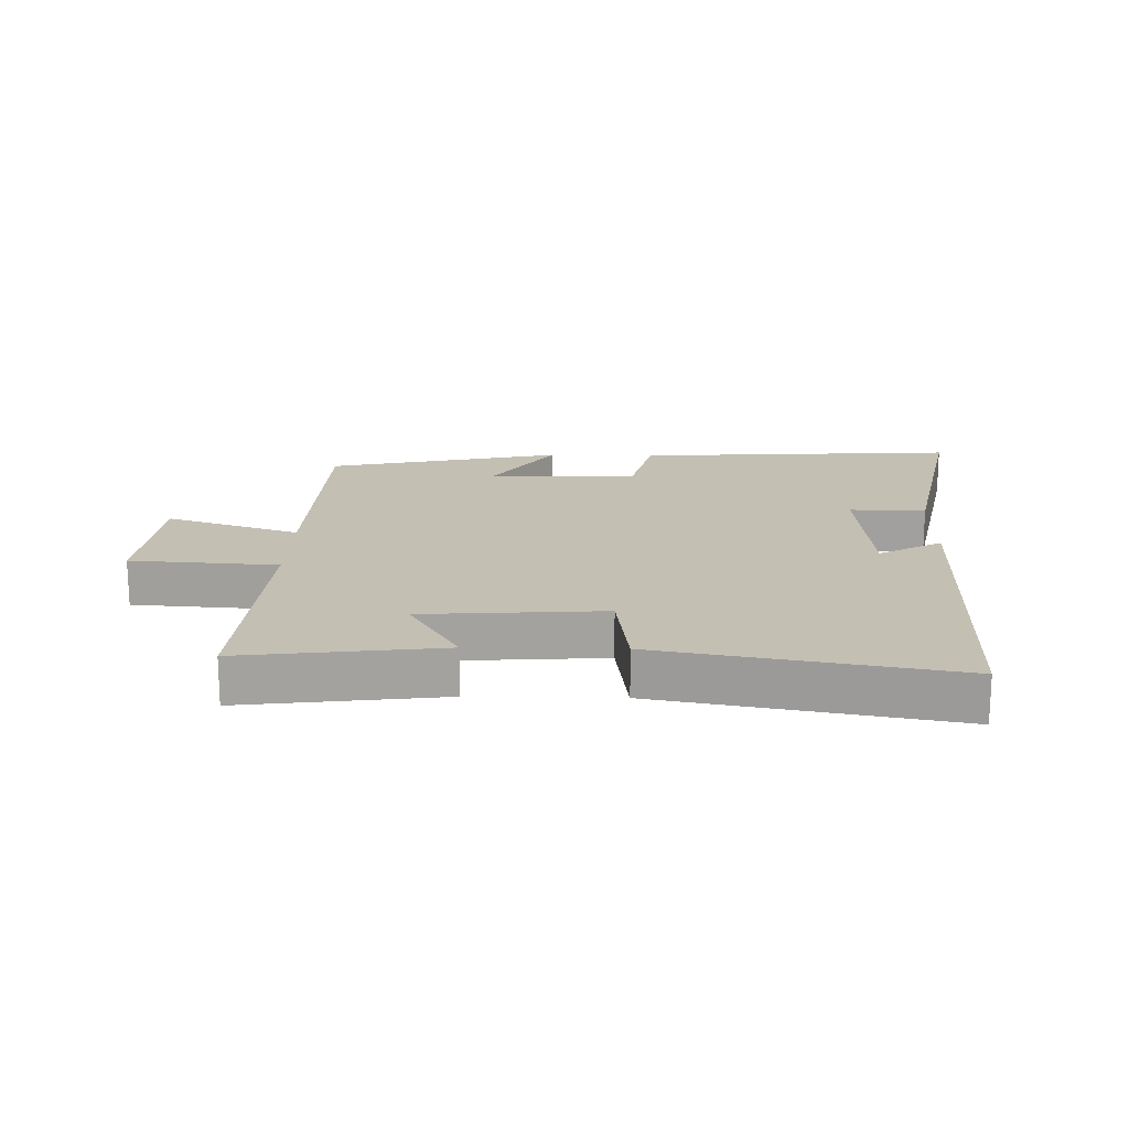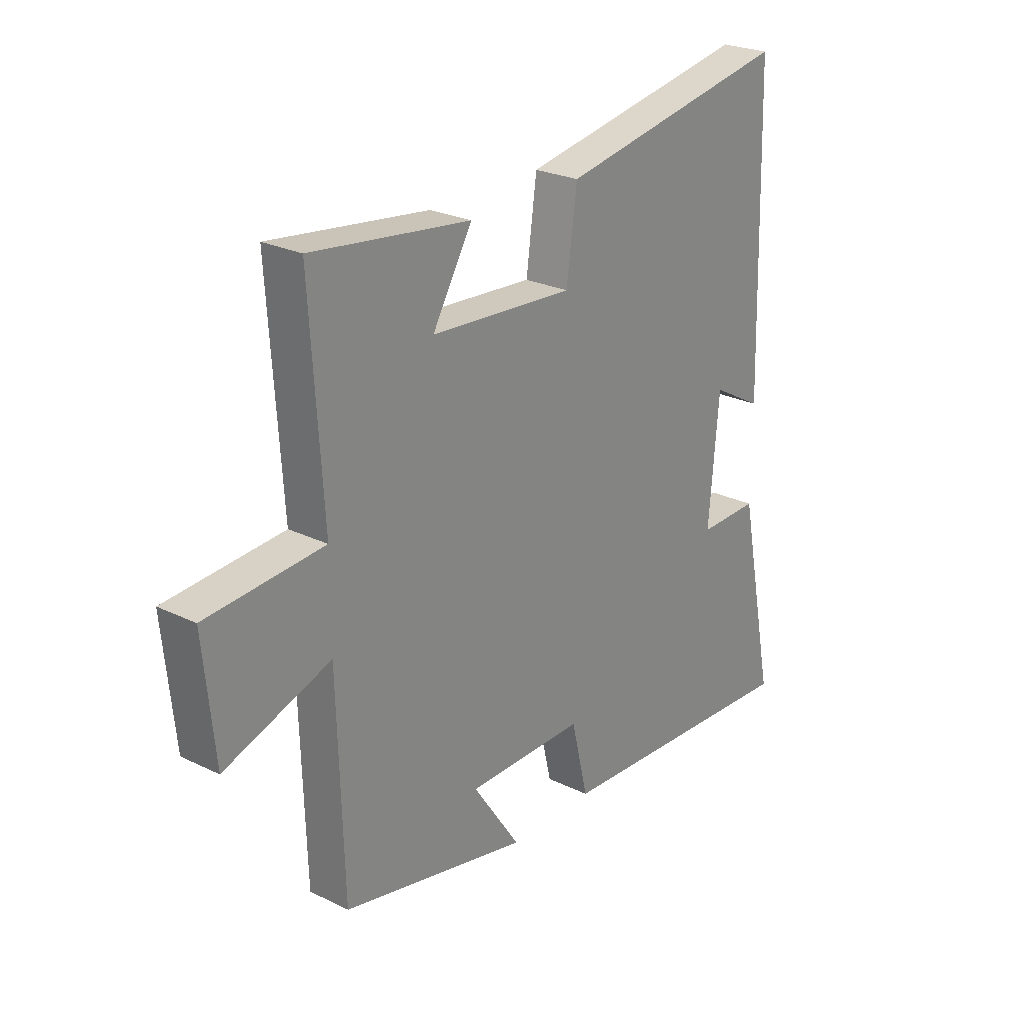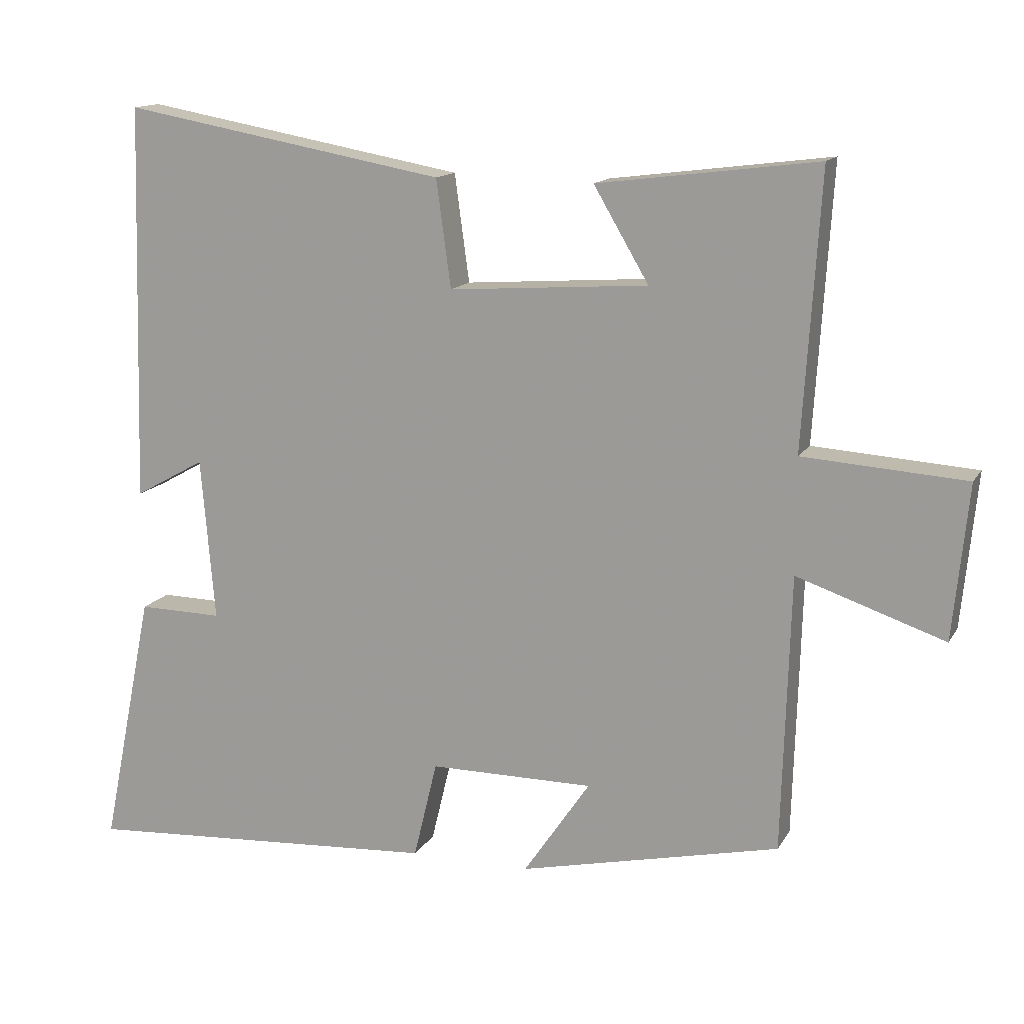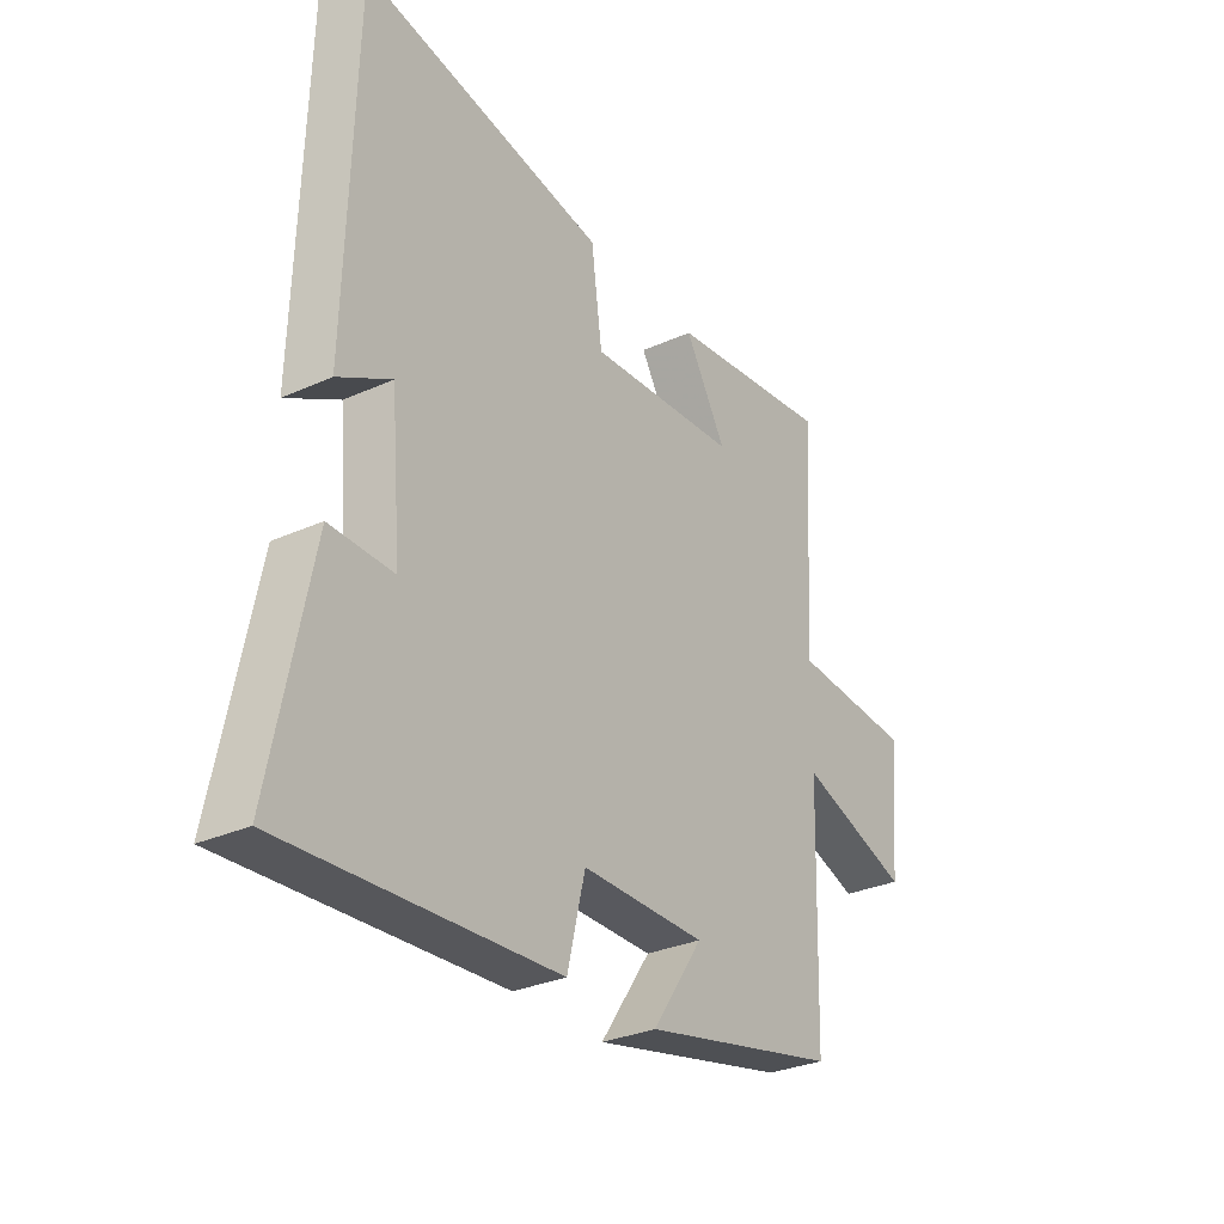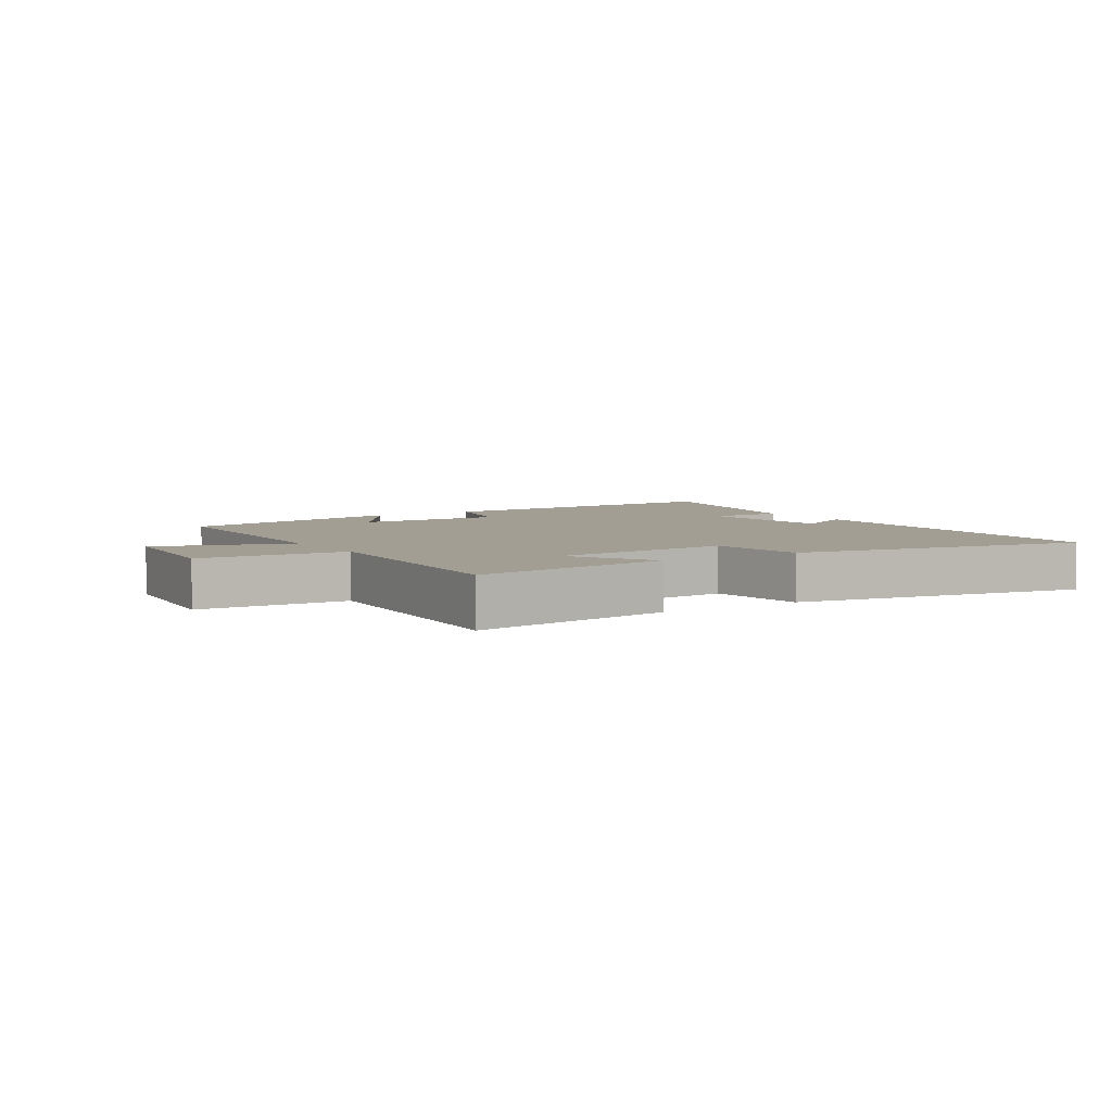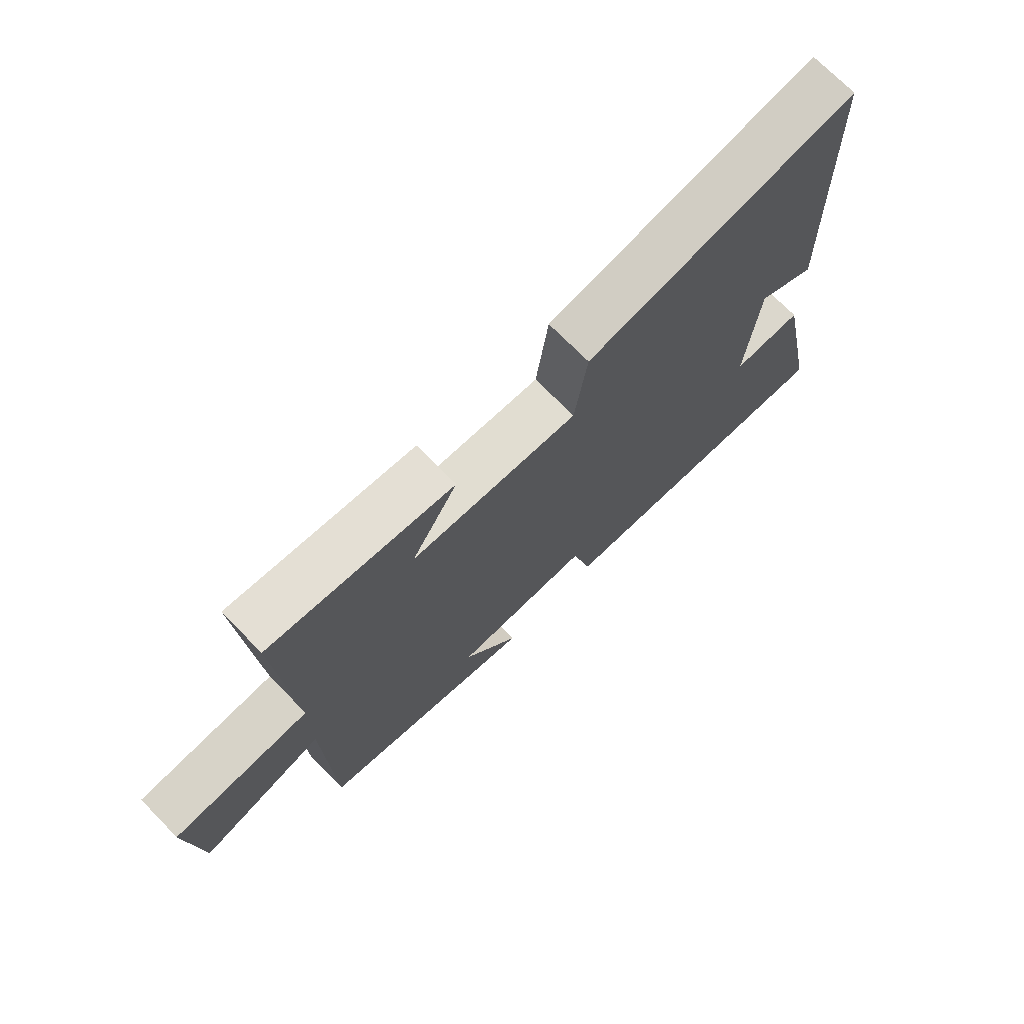
<metadata>
{"format":"obj","ext":"obj","renderer":"f3d","projection":"perspective","resolution":1024,"background":"white","views":[{"elev":17.8,"azim":1.3,"up":"+Y"},{"elev":25.2,"azim":-51.8,"up":"+Z"},{"elev":13.9,"azim":-159.8,"up":"+Z"},{"elev":-30.3,"azim":123.2,"up":"+Z"},{"elev":5.0,"azim":-32.4,"up":"+Y"},{"elev":72.3,"azim":-44.5,"up":"+Z"}]}
</metadata>
<code>
v 0.575 0.07 -0.532
v 0.061 0.07 -0.5
v 0.027 0.07 -0.359
v -0.209 0.07 -0.359
v -0.113 0.07 -0.5
v -0.488 0.07 -0.416
v -0.5 0.07 -0.019
v -0.712 0.07 -0.091
v -0.734 0.07 0.131
v -0.5 0.07 0.147
v -0.525 0.07 0.54
v -0.209 0.07 0.5
v -0.288 0.07 0.366
v -0.002 0.07 0.346
v 0.019 0.07 0.5
v 0.484 0.07 0.584
v 0.5 0.07 0.013
v 0.399 0.07 0.069
v 0.379 0.07 -0.165
v 0.5 0.07 -0.163
v 0.575 0 -0.532
v 0.061 0 -0.5
v 0.027 0 -0.359
v -0.209 0 -0.359
v -0.113 0 -0.5
v -0.488 0 -0.416
v -0.5 0 -0.019
v -0.712 0 -0.091
v -0.734 0 0.131
v -0.5 0 0.147
v -0.525 0 0.54
v -0.209 0 0.5
v -0.288 0 0.366
v -0.002 0 0.346
v 0.019 0 0.5
v 0.484 0 0.584
v 0.5 0 0.013
v 0.399 0 0.069
v 0.379 0 -0.165
v 0.5 0 -0.163
f 1 2 3
f 20 1 3
f 19 20 3
f 18 19 3 4
f 16 17 18
f 15 16 18
f 14 15 18
f 13 14 18 4
f 10 11 12 13
f 10 13 4
f 7 8 9 10
f 7 10 4
f 4 5 6 7
f 23 22 21
f 23 21 40
f 23 40 39
f 24 23 39 38
f 38 37 36
f 38 36 35
f 38 35 34
f 24 38 34 33
f 33 32 31 30
f 24 33 30
f 30 29 28 27
f 24 30 27
f 27 26 25 24
f 1 21 22 2
f 2 22 23 3
f 3 23 24 4
f 4 24 25 5
f 5 25 26 6
f 6 26 27 7
f 7 27 28 8
f 8 28 29 9
f 9 29 30 10
f 10 30 31 11
f 11 31 32 12
f 12 32 33 13
f 13 33 34 14
f 14 34 35 15
f 15 35 36 16
f 16 36 37 17
f 17 37 38 18
f 18 38 39 19
f 19 39 40 20
f 20 40 21 1

</code>
